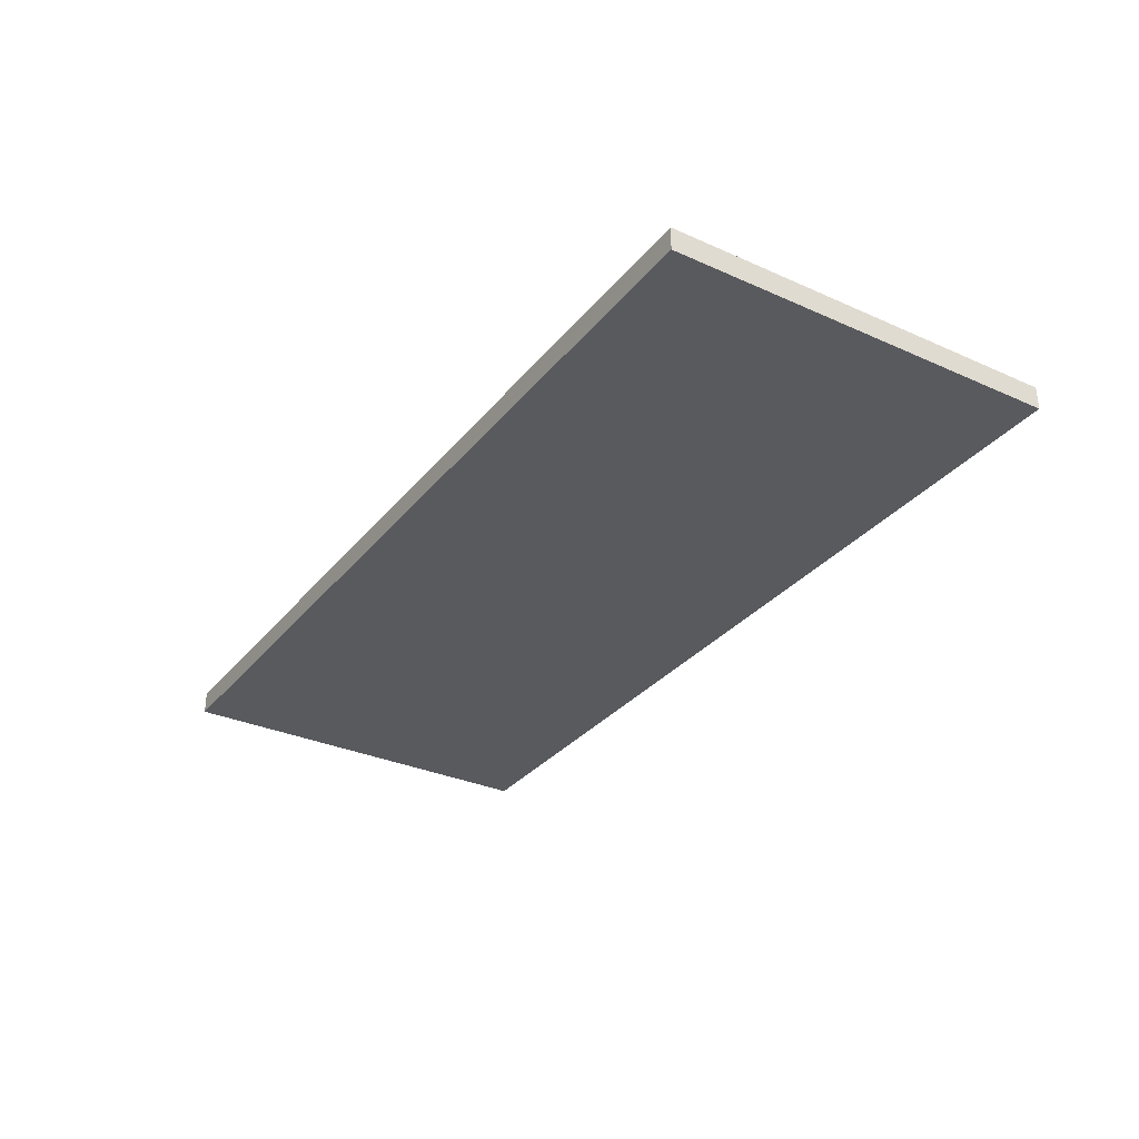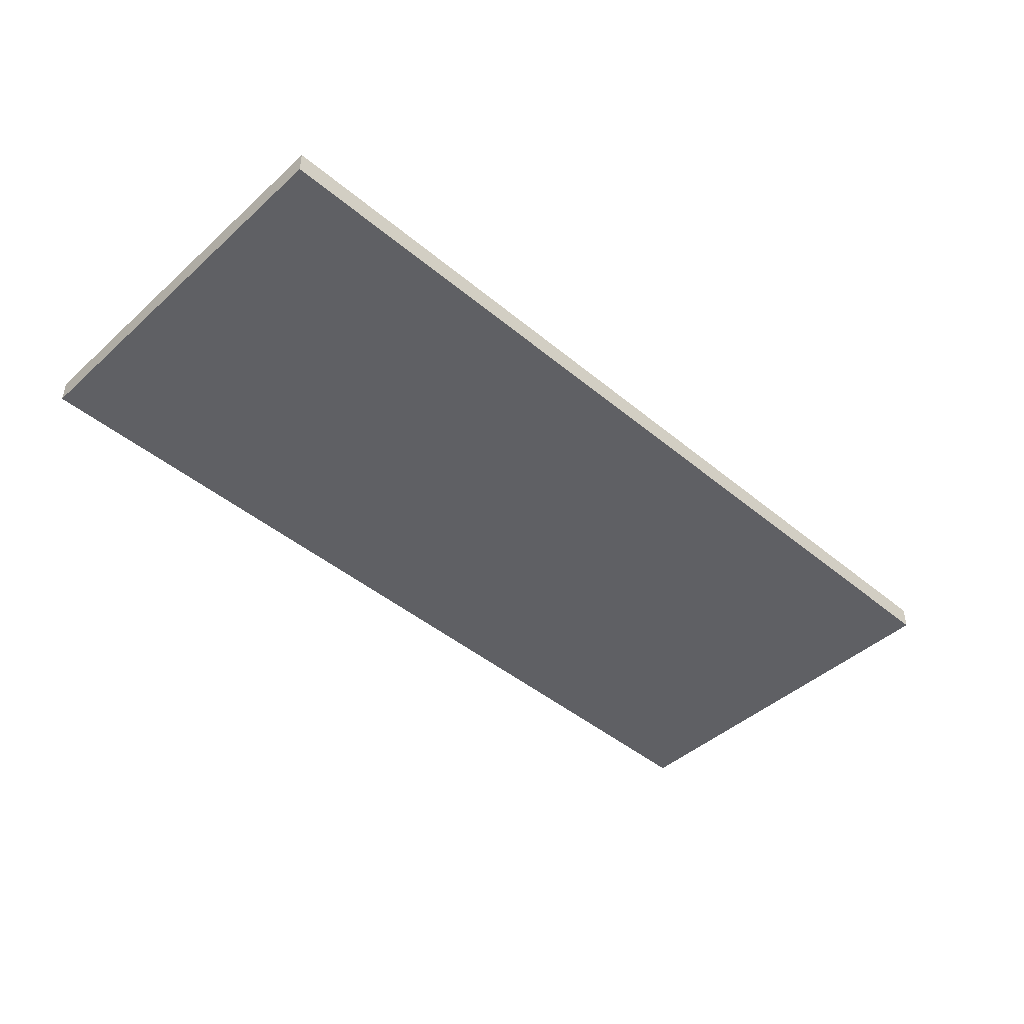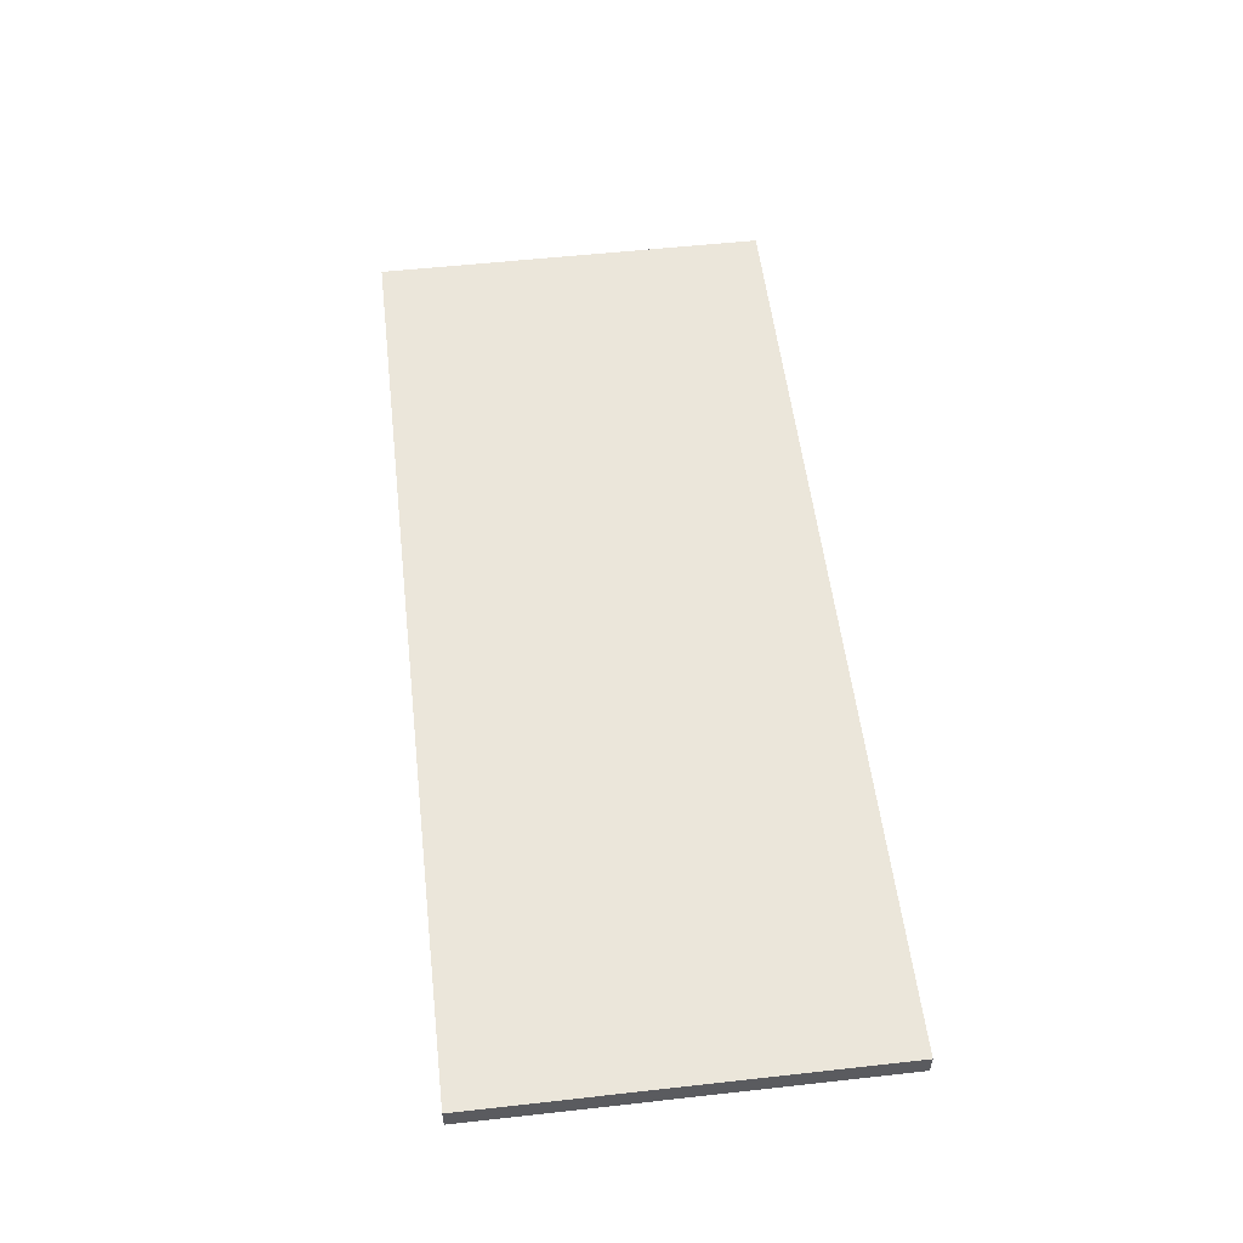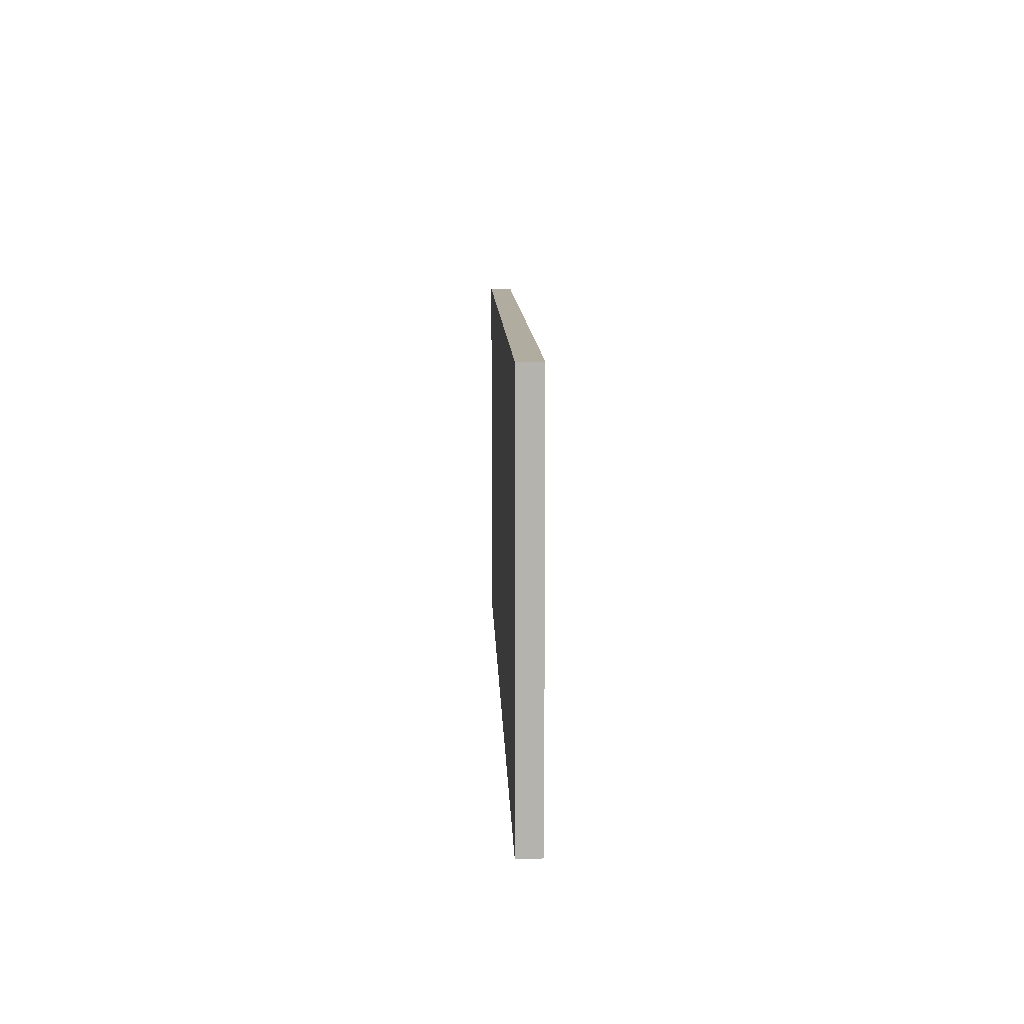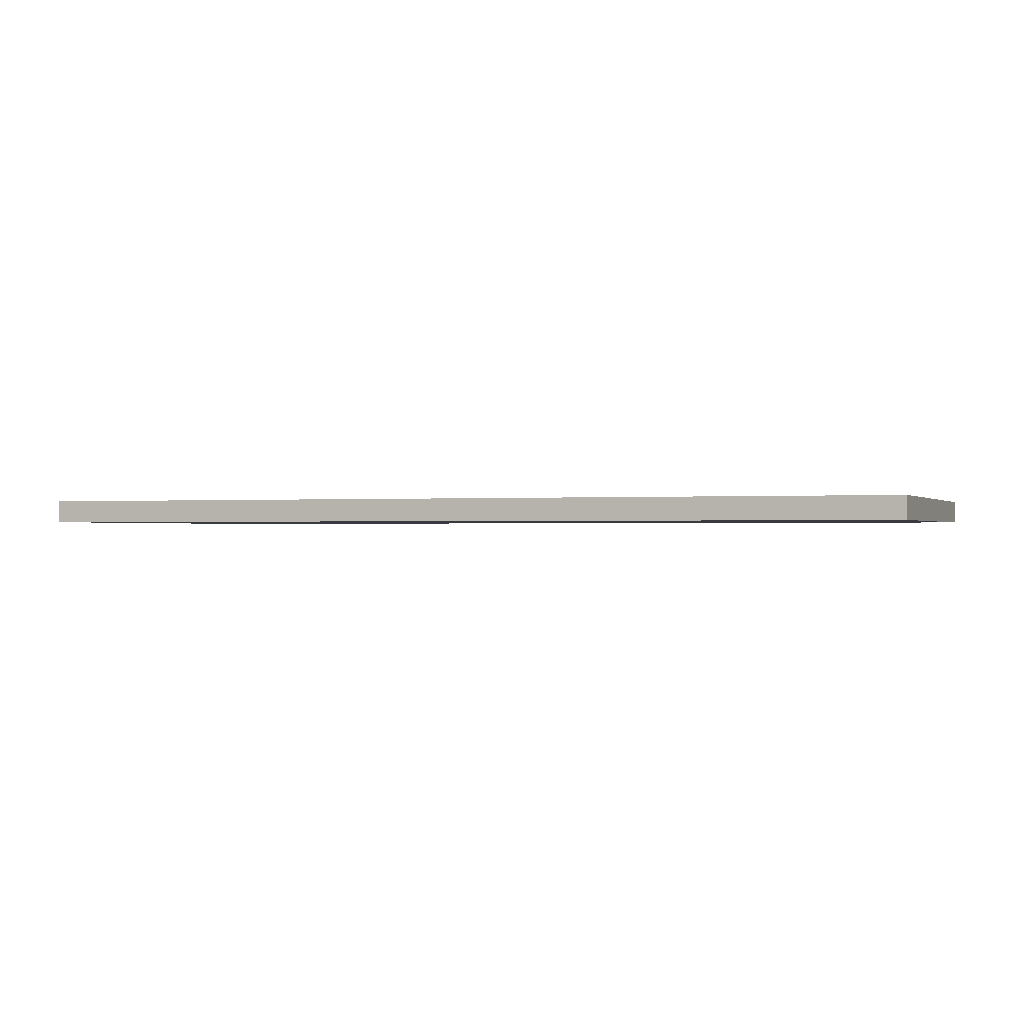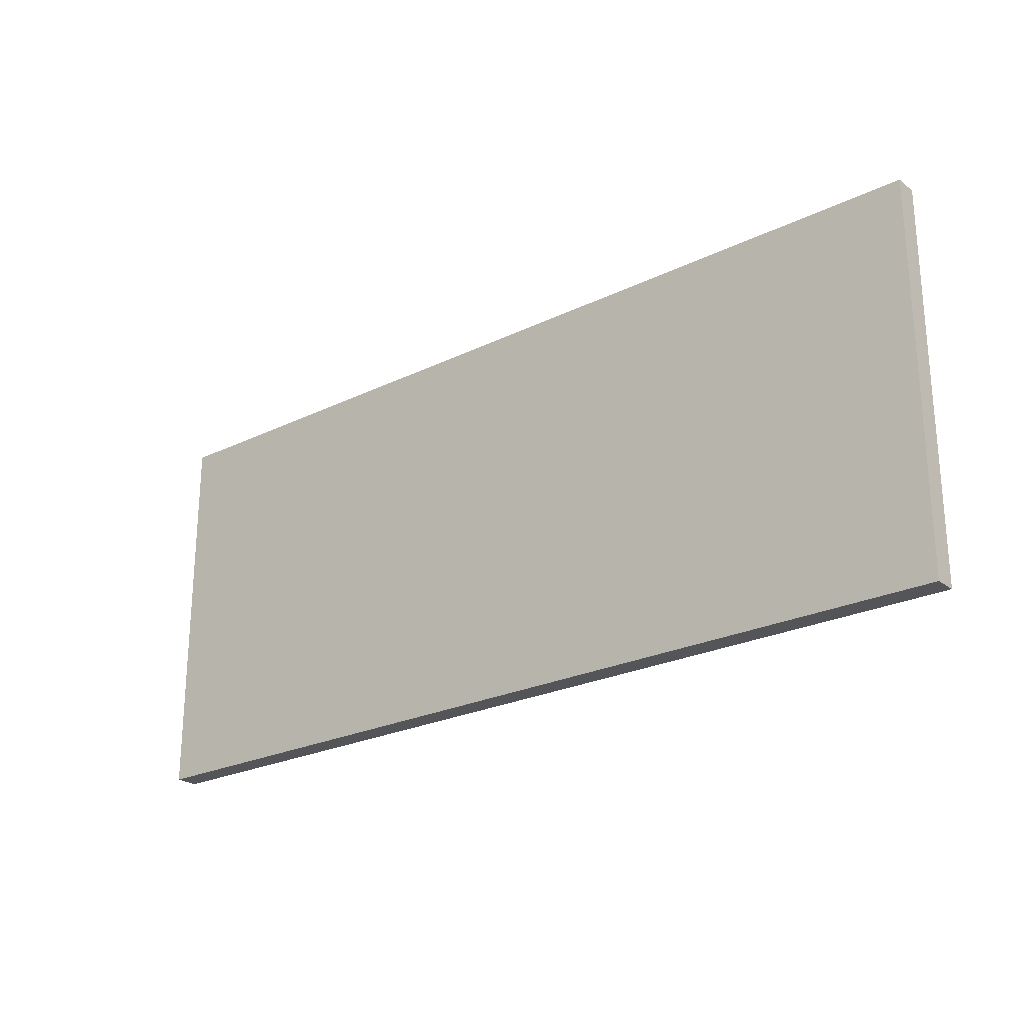
<metadata>
{"format":"obj","ext":"obj","renderer":"f3d","projection":"perspective","resolution":1024,"background":"white","views":[{"elev":-31.8,"azim":-122.2,"up":"+Y"},{"elev":-44.9,"azim":-43.9,"up":"+Y"},{"elev":54.8,"azim":83.3,"up":"+Y"},{"elev":10.0,"azim":88.3,"up":"+Z"},{"elev":-0.7,"azim":-159.5,"up":"+Y"},{"elev":-24.1,"azim":39.0,"up":"+Z"}]}
</metadata>
<code>
g large_road
v -20 0 2
v -20 0 -3
v -20 0 -4
v -20 0 -9
v -20 0 -10
v -20 0 -15
v -20 1 2
v -20 1 -3
v -20 1 -4
v -20 1 -9
v -20 1 -10
v -20 1 -15
v 20 0 2
v 20 0 -15
v 20 1 2
v 20 1 -15
v -20 0 2
v -20 1 2
v 20 0 2
v 20 1 2
v -20 0 -15
v -20 1 -15
v 20 0 -15
v 20 1 -15
v -20 0 2
v 20 0 2
v -20 0 -3
v -17 0 -3
v -12 0 -3
v -9 0 -3
v -4 0 -3
v -1 0 -3
v 4 0 -3
v 7 0 -3
v 12 0 -3
v 15 0 -3
v -20 0 -4
v -17 0 -4
v -12 0 -4
v -9 0 -4
v -4 0 -4
v -1 0 -4
v 4 0 -4
v 7 0 -4
v 12 0 -4
v 15 0 -4
v -20 0 -9
v -17 0 -9
v -12 0 -9
v -9 0 -9
v -4 0 -9
v -1 0 -9
v 4 0 -9
v 7 0 -9
v 12 0 -9
v 15 0 -9
v -20 0 -10
v -17 0 -10
v -12 0 -10
v -9 0 -10
v -4 0 -10
v -1 0 -10
v 4 0 -10
v 7 0 -10
v 12 0 -10
v 15 0 -10
v -20 0 -15
v 20 0 -15
v -20 1 2
v 20 1 2
v -20 1 -3
v -17 1 -3
v -12 1 -3
v -9 1 -3
v -4 1 -3
v -1 1 -3
v 4 1 -3
v 7 1 -3
v 12 1 -3
v 15 1 -3
v -20 1 -4
v -17 1 -4
v -12 1 -4
v -9 1 -4
v -4 1 -4
v -1 1 -4
v 4 1 -4
v 7 1 -4
v 12 1 -4
v 15 1 -4
v -20 1 -9
v -17 1 -9
v -12 1 -9
v -9 1 -9
v -4 1 -9
v -1 1 -9
v 4 1 -9
v 7 1 -9
v 12 1 -9
v 15 1 -9
v -20 1 -10
v -17 1 -10
v -12 1 -10
v -9 1 -10
v -4 1 -10
v -1 1 -10
v 4 1 -10
v 7 1 -10
v 12 1 -10
v 15 1 -10
v -20 1 -15
v 20 1 -15
f 7 2 1
f 8 3 2
f 8 2 7
f 9 4 3
f 9 3 8
f 10 5 4
f 10 4 9
f 11 6 5
f 11 5 10
f 12 6 11
f 13 14 15
f 15 14 16
f 19 18 17
f 20 18 19
f 21 22 23
f 23 22 24
f 27 26 25
f 28 26 27
f 29 26 28
f 30 26 29
f 31 26 30
f 32 26 31
f 33 26 32
f 34 26 33
f 35 26 34
f 36 26 35
f 37 28 27
f 38 29 28
f 38 28 37
f 39 30 29
f 39 29 38
f 40 31 30
f 40 30 39
f 41 32 31
f 41 31 40
f 42 33 32
f 42 32 41
f 43 34 33
f 43 33 42
f 44 35 34
f 44 34 43
f 45 36 35
f 45 35 44
f 46 26 36
f 46 36 45
f 47 45 44
f 47 38 37
f 47 46 45
f 47 44 43
f 47 43 42
f 47 42 41
f 47 41 40
f 47 40 39
f 47 39 38
f 48 46 47
f 49 46 48
f 50 46 49
f 51 46 50
f 52 46 51
f 53 46 52
f 54 46 53
f 55 46 54
f 56 26 46
f 56 46 55
f 57 48 47
f 58 49 48
f 58 48 57
f 59 50 49
f 59 49 58
f 60 51 50
f 60 50 59
f 61 52 51
f 61 51 60
f 62 53 52
f 62 52 61
f 63 54 53
f 63 53 62
f 64 55 54
f 64 54 63
f 65 56 55
f 65 55 64
f 66 26 56
f 66 56 65
f 67 63 62
f 67 65 64
f 67 66 65
f 67 64 63
f 67 62 61
f 67 61 60
f 67 60 59
f 67 59 58
f 67 58 57
f 68 26 66
f 68 66 67
f 69 70 71
f 71 70 72
f 72 70 73
f 73 70 74
f 74 70 75
f 75 70 76
f 76 70 77
f 77 70 78
f 78 70 79
f 79 70 80
f 71 72 81
f 72 73 82
f 81 72 82
f 73 74 83
f 82 73 83
f 74 75 84
f 83 74 84
f 75 76 85
f 84 75 85
f 76 77 86
f 85 76 86
f 77 78 87
f 86 77 87
f 78 79 88
f 87 78 88
f 79 80 89
f 88 79 89
f 80 70 90
f 89 80 90
f 88 89 91
f 81 82 91
f 89 90 91
f 87 88 91
f 86 87 91
f 85 86 91
f 84 85 91
f 83 84 91
f 82 83 91
f 91 90 92
f 92 90 93
f 93 90 94
f 94 90 95
f 95 90 96
f 96 90 97
f 97 90 98
f 98 90 99
f 90 70 100
f 99 90 100
f 91 92 101
f 92 93 102
f 101 92 102
f 93 94 103
f 102 93 103
f 94 95 104
f 103 94 104
f 95 96 105
f 104 95 105
f 96 97 106
f 105 96 106
f 97 98 107
f 106 97 107
f 98 99 108
f 107 98 108
f 99 100 109
f 108 99 109
f 100 70 110
f 109 100 110
f 106 107 111
f 108 109 111
f 109 110 111
f 107 108 111
f 105 106 111
f 104 105 111
f 103 104 111
f 102 103 111
f 101 102 111
f 110 70 112
f 111 110 112

</code>
